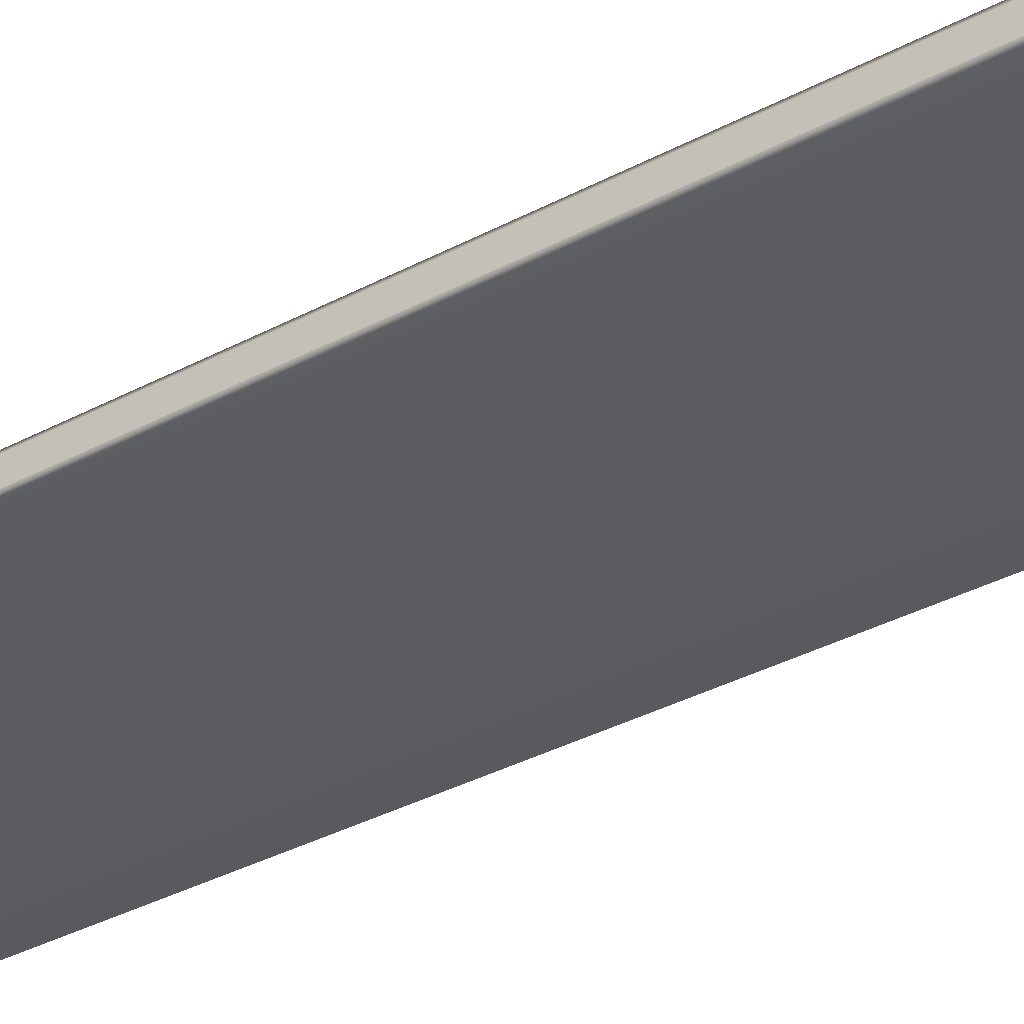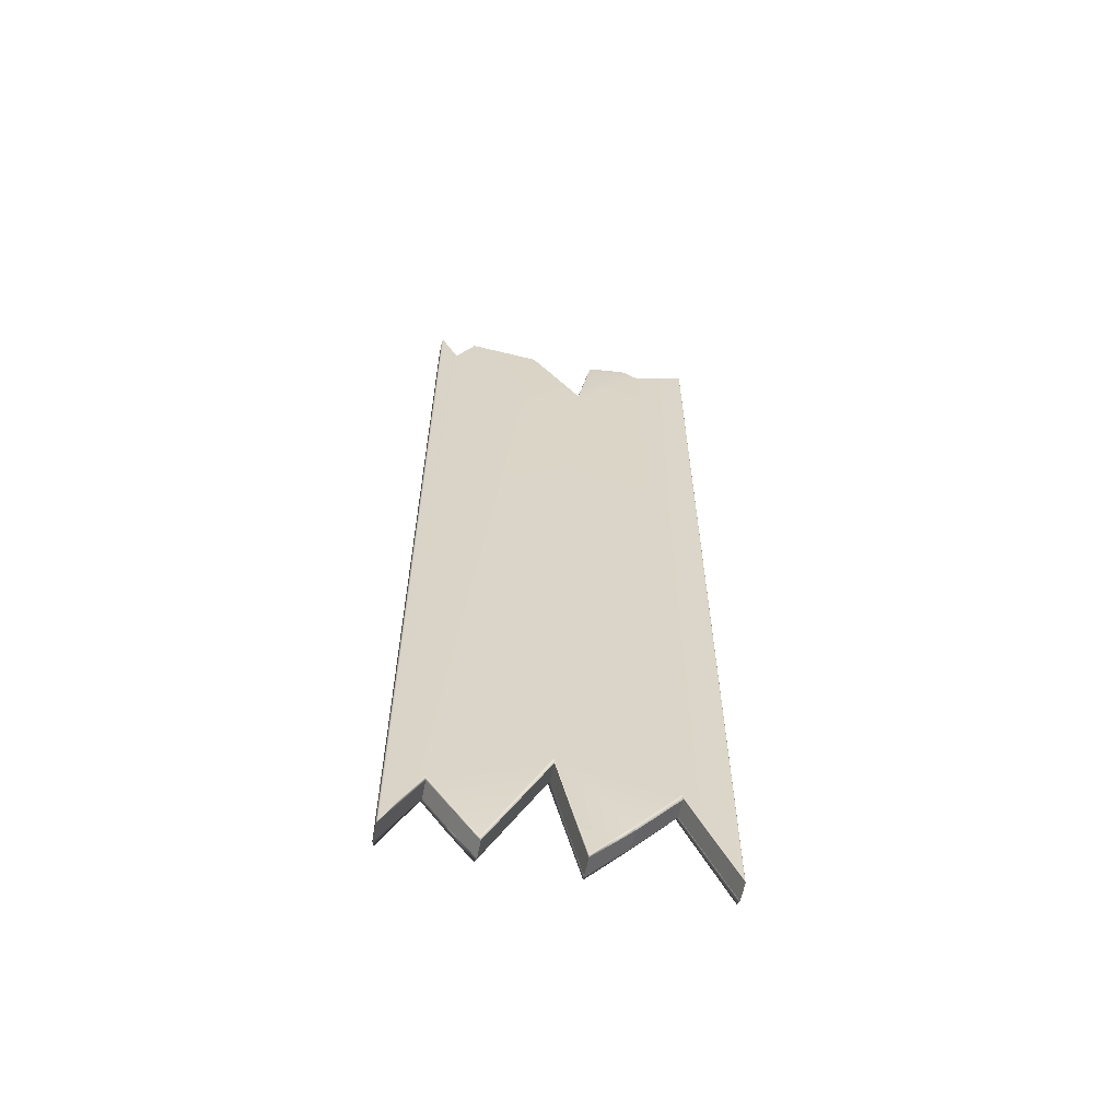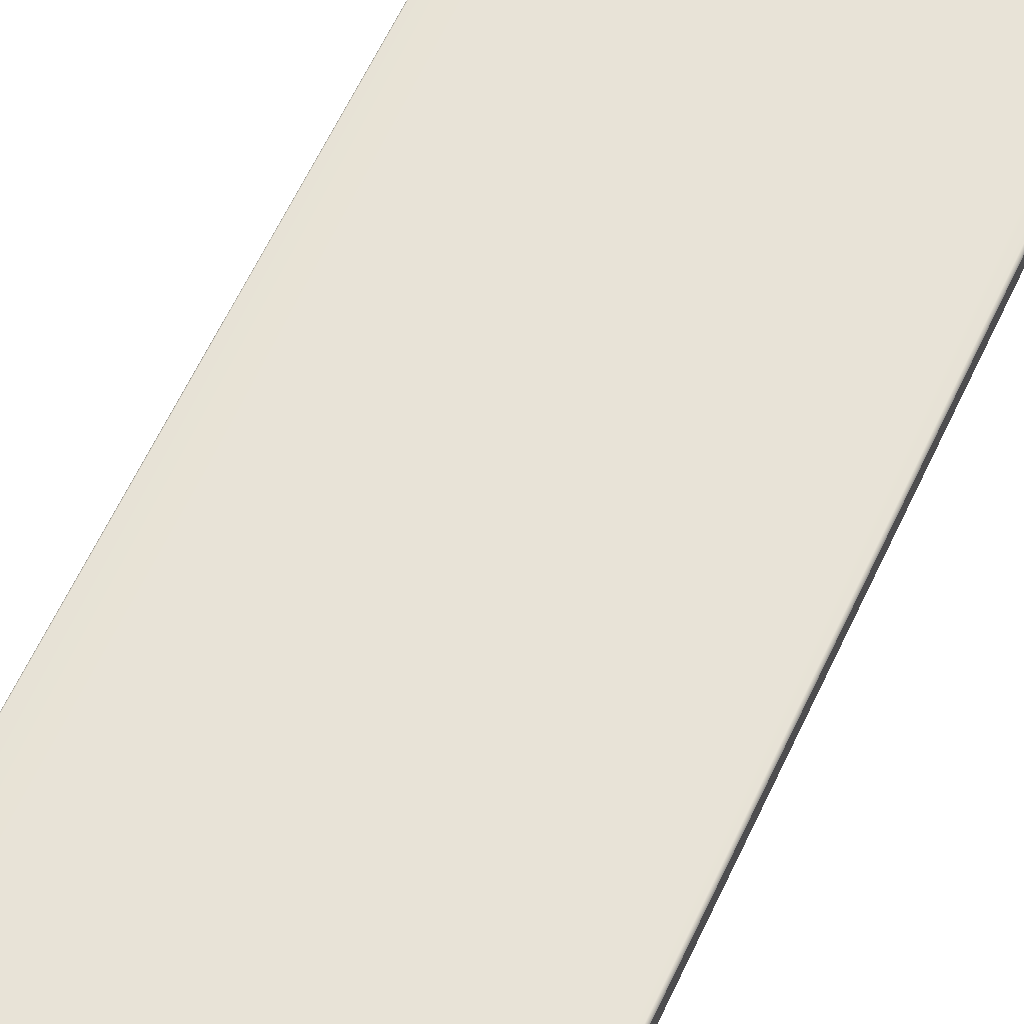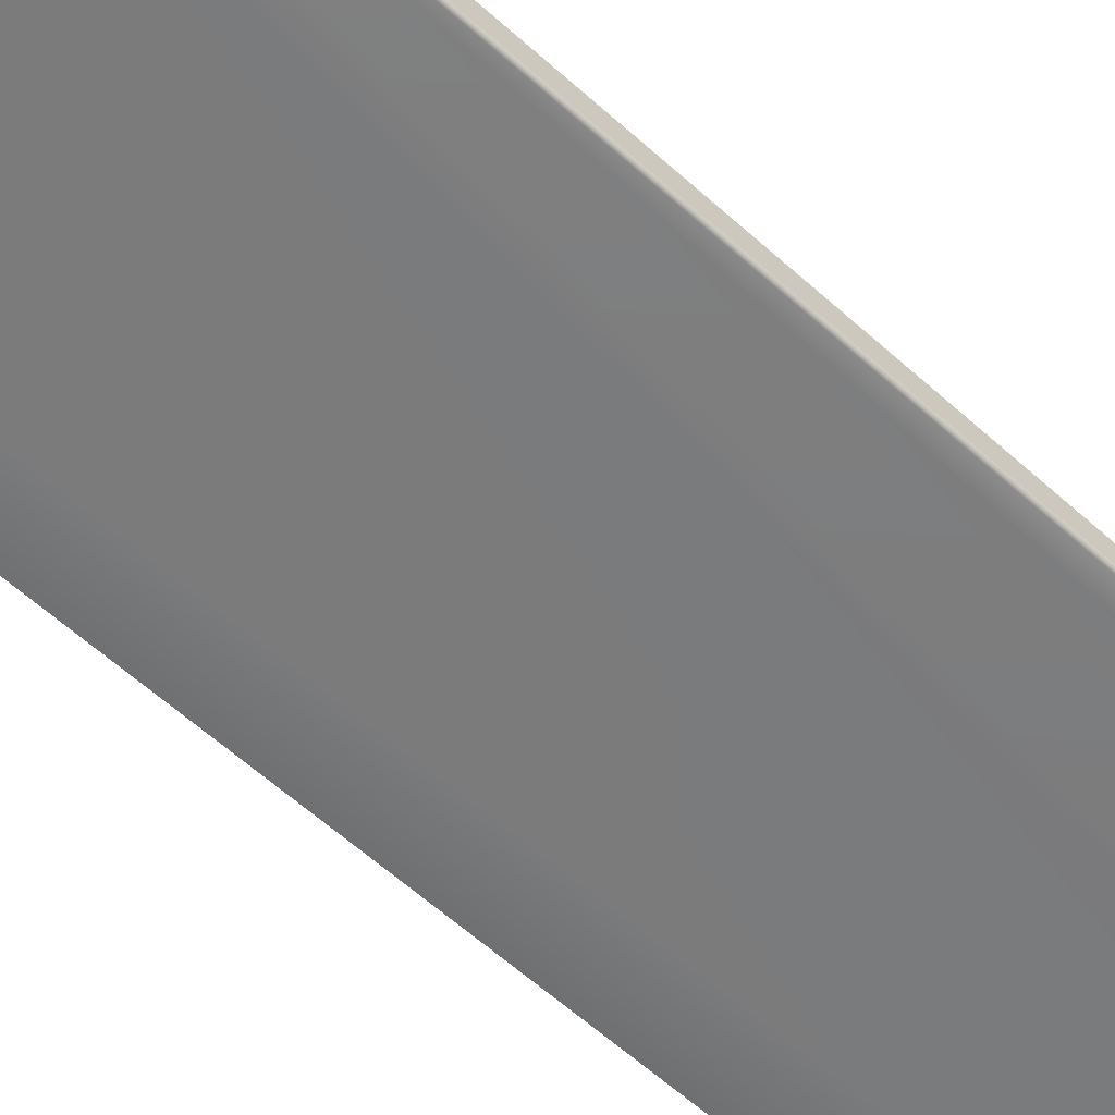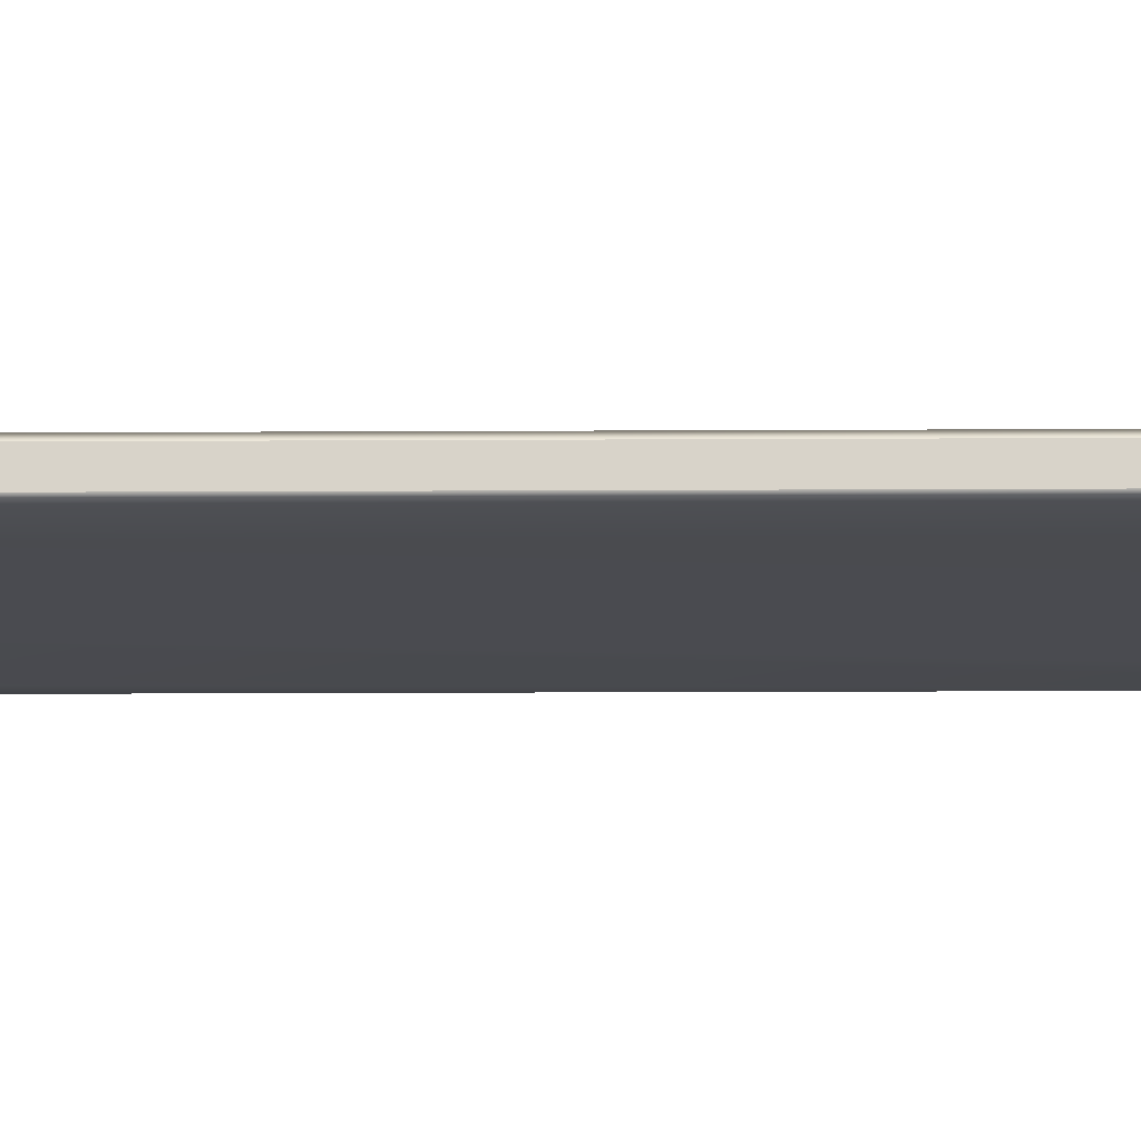
<metadata>
{"format":"obj","ext":"obj","renderer":"f3d","projection":"perspective","resolution":1024,"background":"white","views":[{"elev":-34.7,"azim":-54.1,"up":"+Y"},{"elev":-61.8,"azim":-11.3,"up":"+Z"},{"elev":62.0,"azim":-155.0,"up":"+Y"},{"elev":-58.4,"azim":-133.3,"up":"+Y"},{"elev":-14.4,"azim":90.7,"up":"+Y"}]}
</metadata>
<code>
g Plank.002_Cube.003
v 2.769 0.06839 2.801
v 2.778 0.0486 2.81
v 2.769 0.06839 -2.528
v 2.778 0.0486 -2.528
v 1.22 0.06839 2.713
v 1.211 0.0486 2.722
v 1.22 0.06839 -2.528
v 1.211 0.0486 -2.528
v 1.51 0.06839 -2.337
v 1.392 0.06839 -2.155
v 1.421 0.0486 2.727
v 1.308 0.0486 2.508
v 1.398 0.0486 -2.164
v 1.517 0.0486 -2.342
v 1.315 0.06839 2.499
v 1.422 0.06839 2.716
v 2.531 0.06839 -1.978
v 2.307 0.06839 -2.275
v 2.315 0.0486 -2.281
v 2.539 0.0486 -1.988
v 2.392 0.06839 2.731
v 2.489 0.06839 2.668
v 2.387 0.0486 2.741
v 2.489 0.0486 2.674
v 2.094 0.0486 2.221
v 1.952 0.06839 -1.861
v 2.098 0.06839 2.212
v 1.96 0.0486 -1.868
v 1.808 0.0486 2.68
v 2.176 0.0486 2.696
v 2.18 0.06839 2.686
v 1.812 0.06839 2.67
v 1.642 0.06839 -2.528
v 2.107 0.06839 -2.528
v 2.107 0.0486 -2.528
v 1.651 0.0486 -2.528
v 2.769 -0.06839 2.801
v 2.778 -0.0486 2.81
v 2.769 -0.06839 -2.528
v 2.778 -0.0486 -2.528
v 1.22 -0.06839 2.713
v 1.211 -0.0486 2.722
v 1.22 -0.06839 -2.528
v 1.211 -0.0486 -2.528
v 1.51 -0.06839 -2.337
v 1.392 -0.06839 -2.155
v 1.421 -0.0486 2.727
v 1.308 -0.0486 2.508
v 1.398 -0.0486 -2.164
v 1.517 -0.0486 -2.342
v 1.315 -0.06839 2.499
v 1.422 -0.06839 2.716
v 2.531 -0.06839 -1.978
v 2.307 -0.06839 -2.275
v 2.315 -0.0486 -2.281
v 2.539 -0.0486 -1.988
v 2.392 -0.06839 2.731
v 2.489 -0.06839 2.668
v 2.387 -0.0486 2.741
v 2.489 -0.0486 2.674
v 2.094 -0.0486 2.221
v 1.952 -0.06839 -1.861
v 2.098 -0.06839 2.212
v 1.96 -0.0486 -1.868
v 1.808 -0.0486 2.68
v 2.176 -0.0486 2.696
v 2.18 -0.06839 2.686
v 1.812 -0.06839 2.67
v 1.642 -0.06839 -2.528
v 2.107 -0.06839 -2.528
v 2.107 -0.0486 -2.528
v 1.651 -0.0486 -2.528
f 66 61 25 30
f 4 40 38 2
f 8 44 49 13
f 49 50 14 13
f 1 3 4 2
f 29 65 47 11
f 16 32 29 11
f 14 50 72 36
f 60 59 23 24
f 3 17 20 4
f 10 7 8 13
f 5 15 12 6
f 10 26 27 32
f 72 64 28 36
f 22 1 2 24
f 16 11 12 15
f 12 48 42 6
f 10 13 14 9
f 26 17 22 27
f 47 48 12 11
f 55 56 20 19
f 22 24 23 21
f 18 19 20 17
f 22 21 31 27
f 2 38 60 24
f 35 71 55 19
f 18 34 35 19
f 31 21 23 30
f 3 1 22 17
f 33 9 14 36
f 61 65 29 25
f 10 9 33 26
f 23 59 66 30
f 27 25 29 32
f 26 28 35 34
f 33 36 28 26
f 31 30 25 27
f 20 56 40 4
f 18 17 26 34
f 64 71 35 28
f 32 16 7 10
f 8 7 5 6
f 15 5 7 16
f 37 38 40 39
f 52 47 65 68
f 39 40 56 53
f 46 49 44 43
f 41 42 48 51
f 46 68 63 62
f 58 60 38 37
f 52 51 48 47
f 46 45 50 49
f 62 63 58 53
f 58 57 59 60
f 54 53 56 55
f 58 63 67 57
f 54 55 71 70
f 67 66 59 57
f 39 53 58 37
f 69 72 50 45
f 46 62 69 45
f 63 68 65 61
f 62 70 71 64
f 69 62 64 72
f 67 63 61 66
f 54 70 62 53
f 68 46 43 52
f 44 42 41 43
f 51 52 43 41
f 6 42 44 8

</code>
